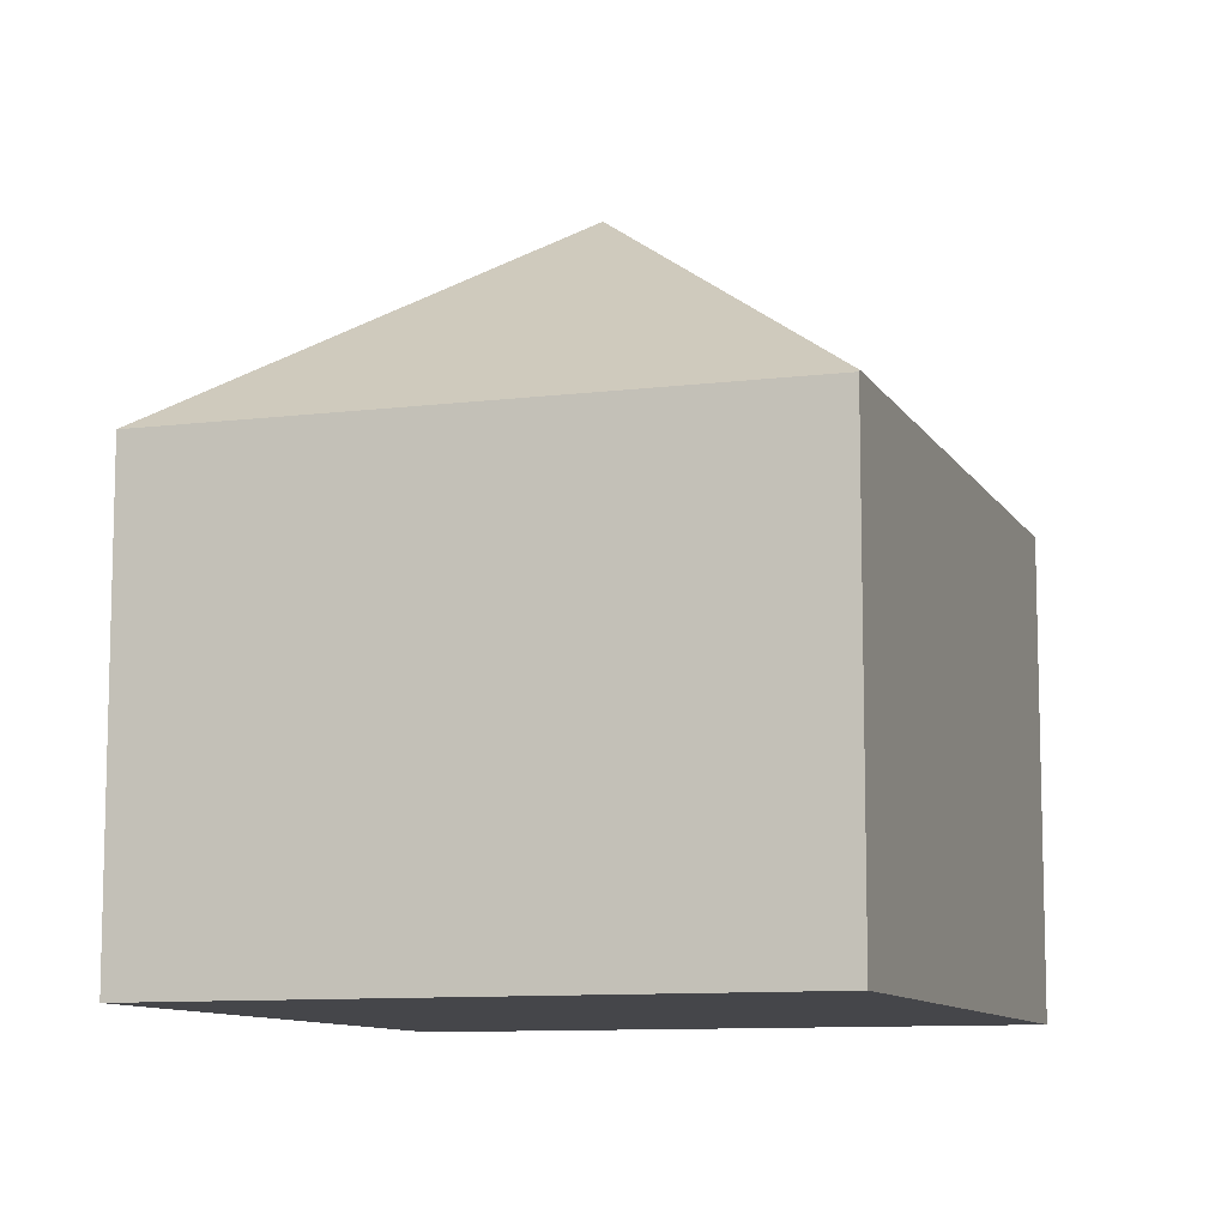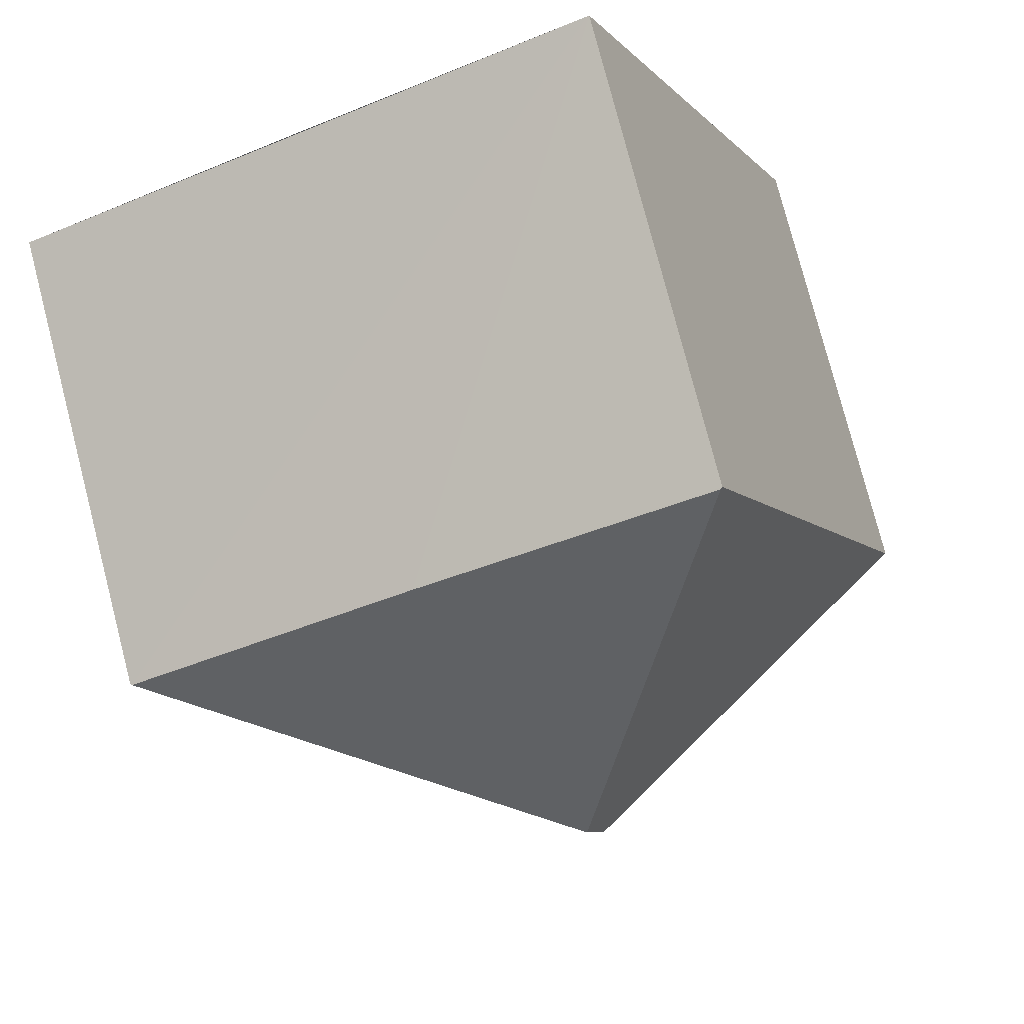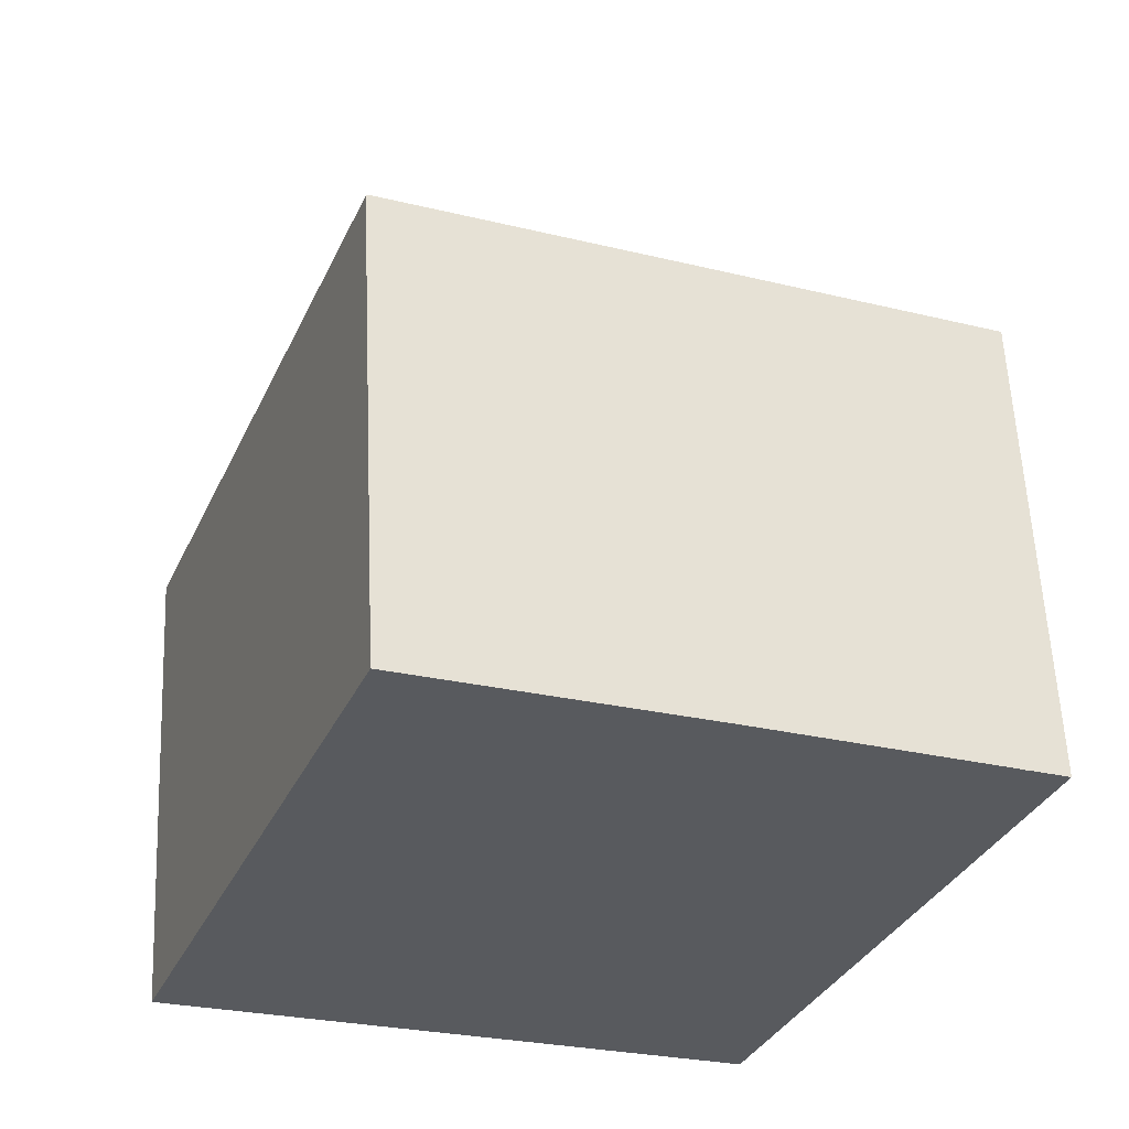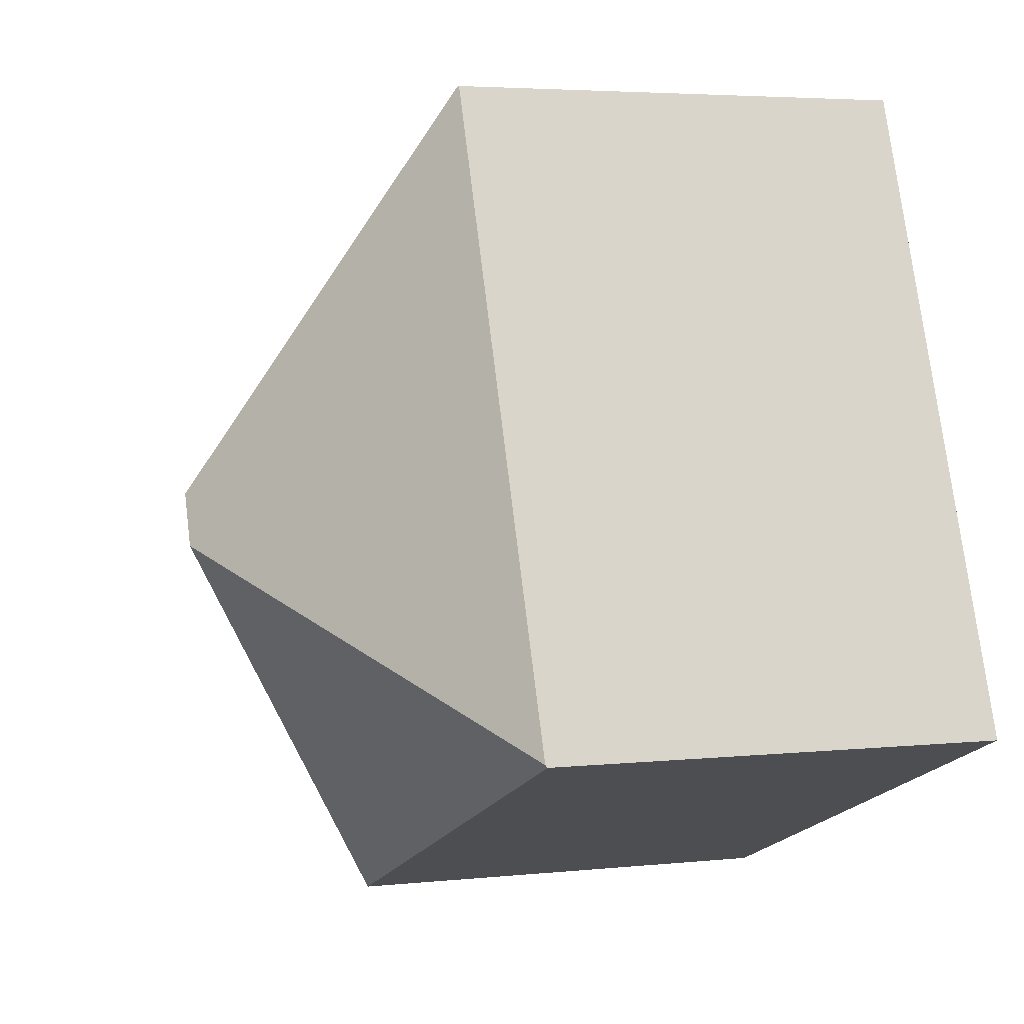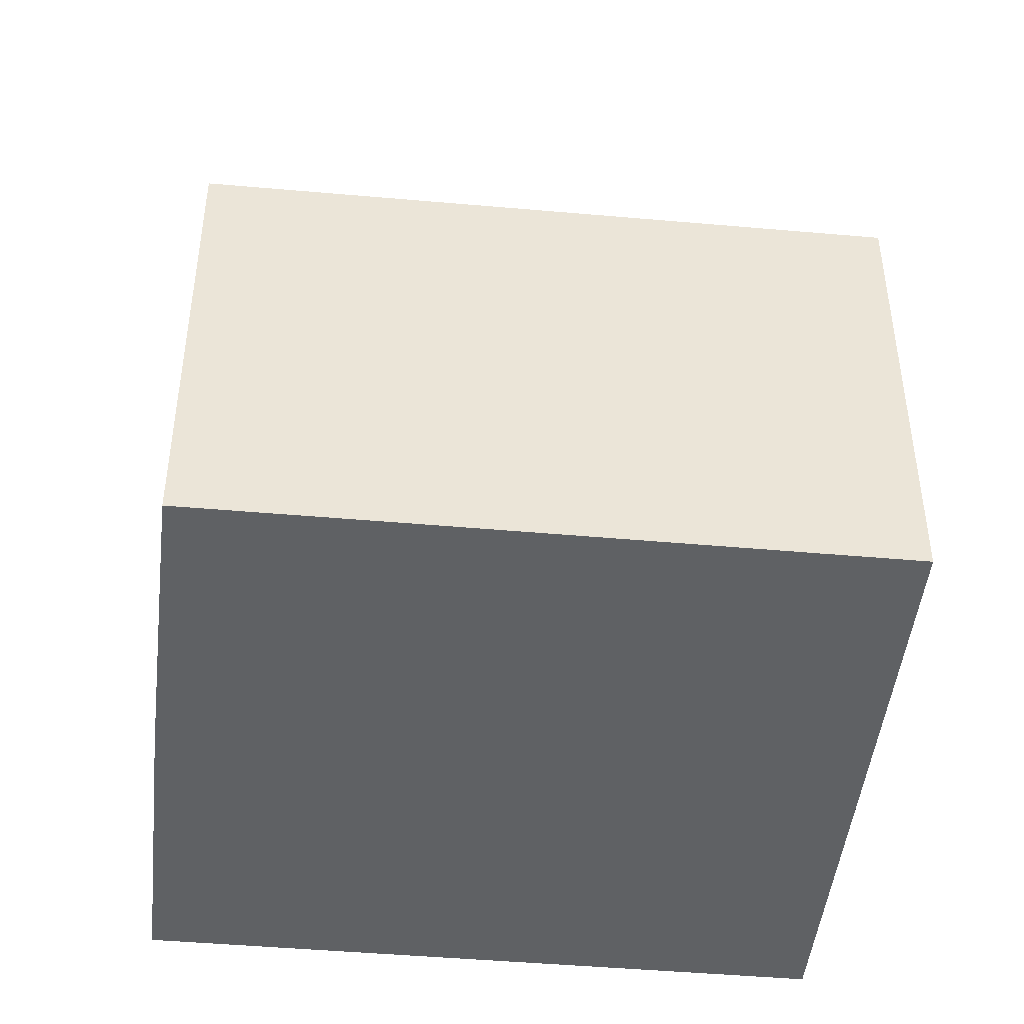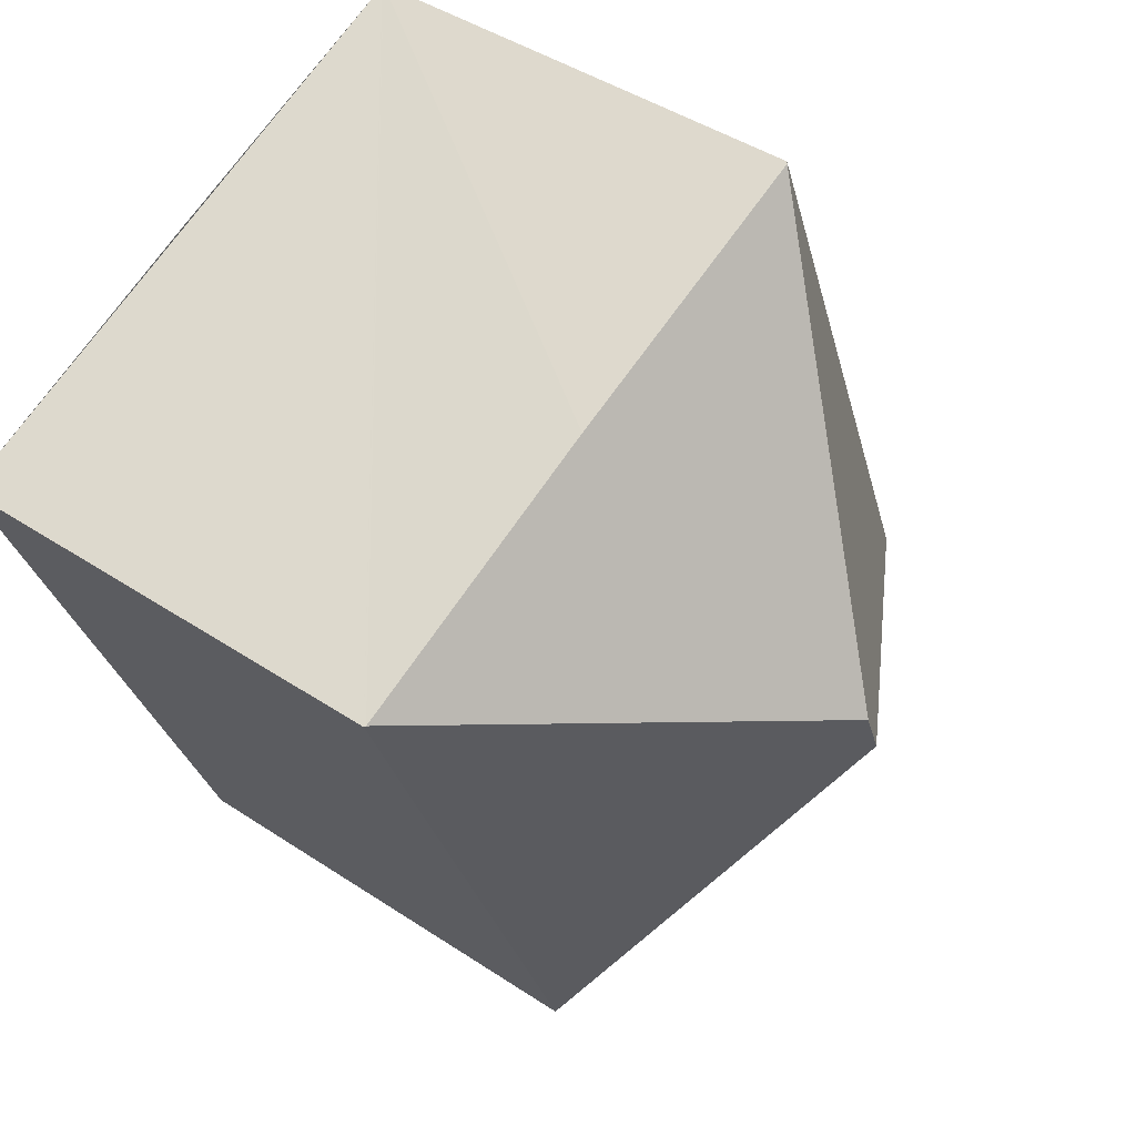
<metadata>
{"format":"obj","ext":"obj","renderer":"f3d","projection":"perspective","resolution":1024,"background":"white","views":[{"elev":-9.9,"azim":-139.7,"up":"+Y"},{"elev":78.1,"azim":165.5,"up":"+Z"},{"elev":58.5,"azim":-2.6,"up":"+Z"},{"elev":4.1,"azim":-109.4,"up":"+Z"},{"elev":-46.2,"azim":105.6,"up":"+Y"},{"elev":43.6,"azim":128.1,"up":"+Z"}]}
</metadata>
<code>
v  8.615 7.437 8.297
v  6.792 11.25 3.647
v  4.001 7.46 10.13
v  13.21 7.46 6.407
v  0.015 7.438 0.039
v  3.972 7.436 10.14
v  6.466 11.25 2.815
v  13.23 7.439 6.397
v  11.91 7.437 3.028
v  9.274 7.449 -3.692
v  0 7.406 4.535e-16
v  9.274 2.261e-16 -3.692
v  0 0 0
v  3.972 -6.211e-16 10.14
v  0.015 -2.388e-18 0.039
v  4.001 -6.204e-16 10.13
v  13.21 -3.923e-16 6.407
v  13.23 -3.917e-16 6.397
v  8.615 -5.08e-16 8.297
v  11.91 -1.854e-16 3.028
g defaultobject
f 1 2 3
f 2 1 4
f 3 5 6
f 5 3 2
f 5 2 7
f 8 2 4
f 2 8 9
f 7 9 10
f 9 7 2
f 11 7 10
f 7 11 5
f 12 11 10
f 11 12 13
f 11 6 5
f 6 11 13
f 6 13 14
f 14 13 15
f 6 1 3
f 1 6 14
f 1 14 4
f 4 14 8
f 8 14 16
f 8 16 17
f 8 17 18
f 17 16 19
f 18 9 8
f 9 18 10
f 10 18 12
f 12 18 20
f 20 13 12
f 13 20 15
f 15 20 14
f 14 20 16
f 16 20 17
f 17 20 18
f 16 17 19

</code>
